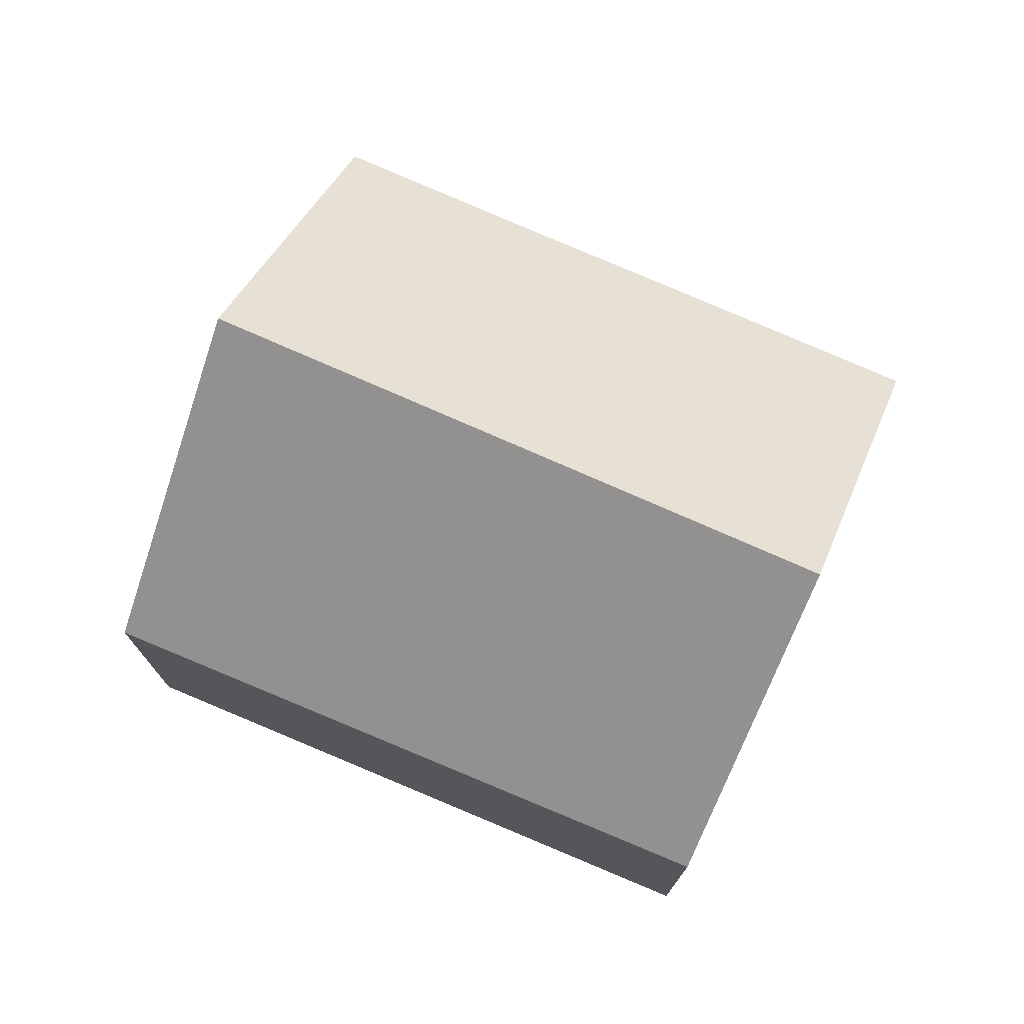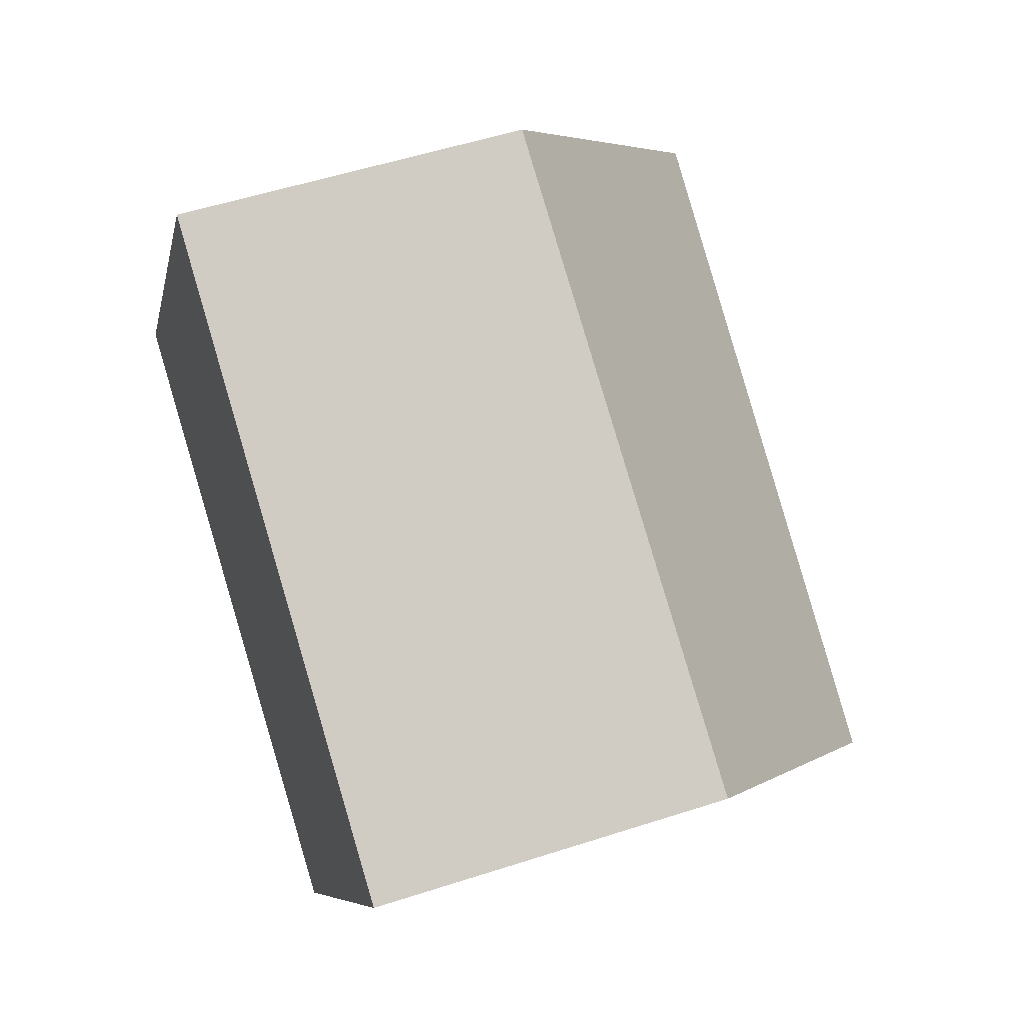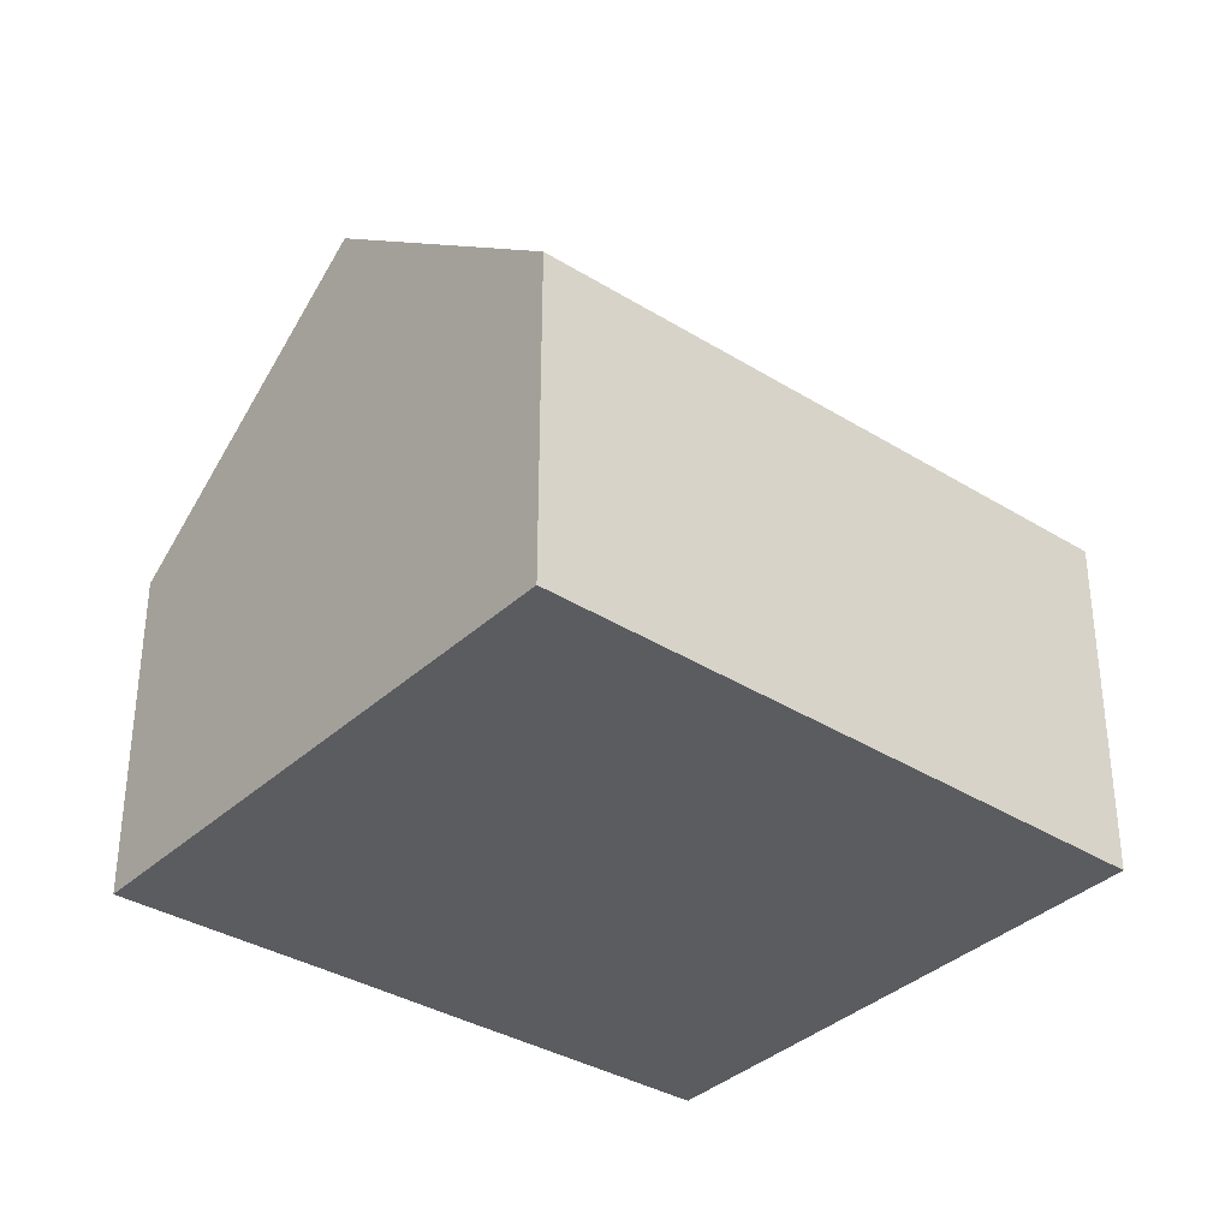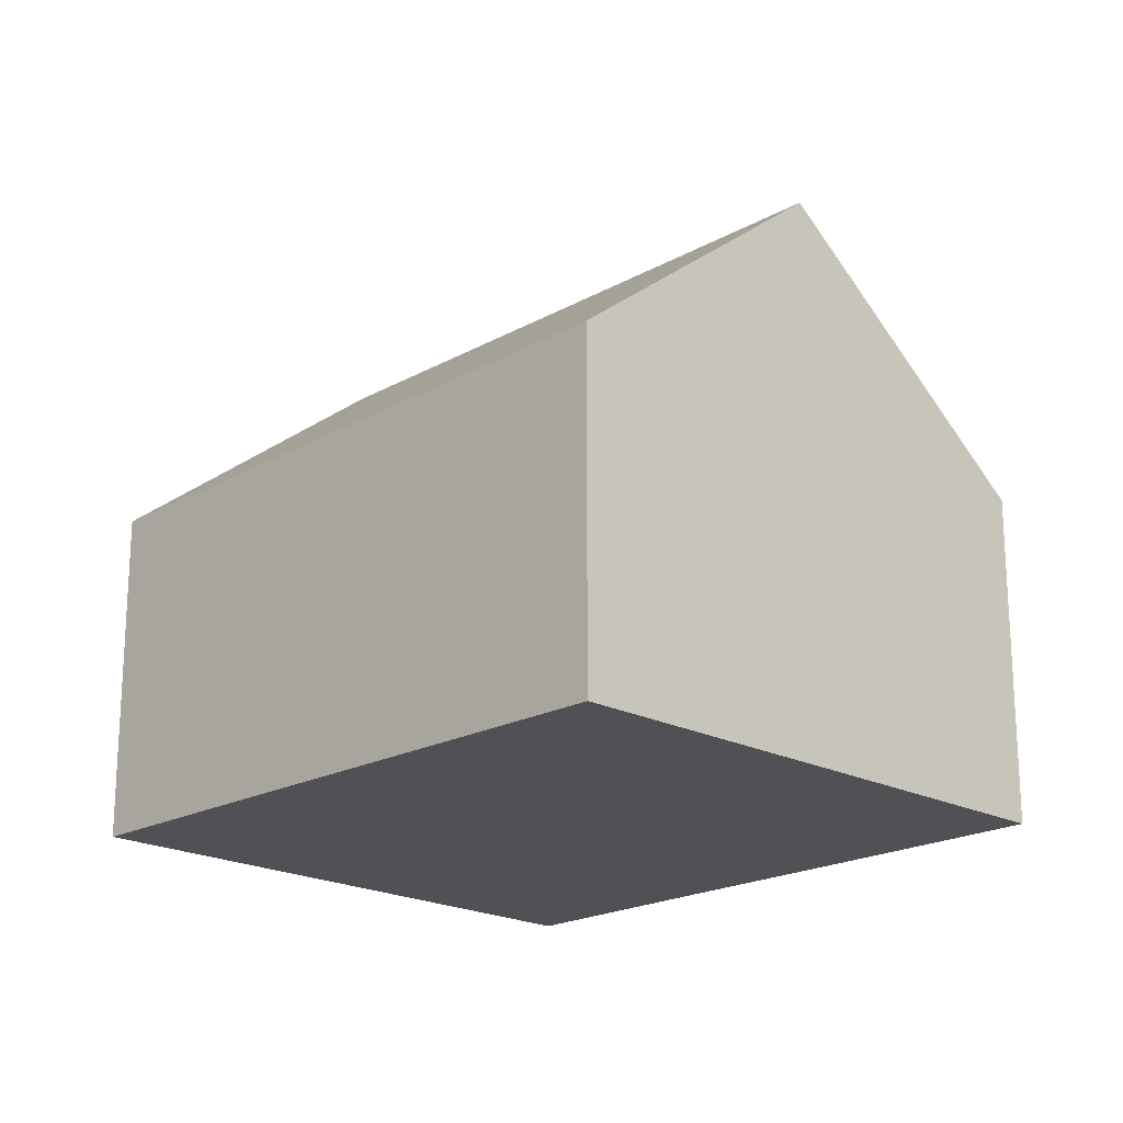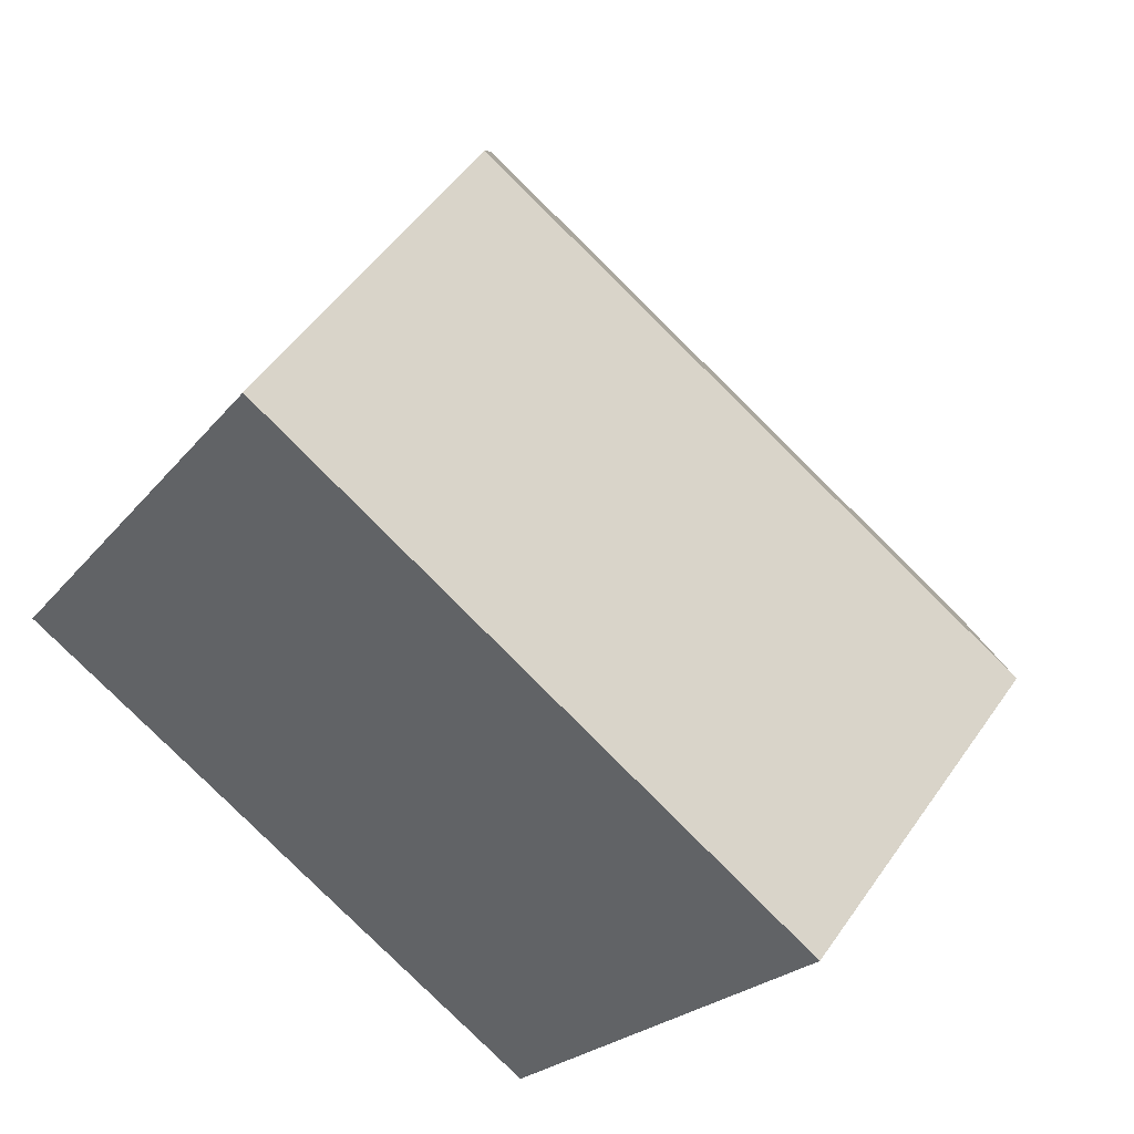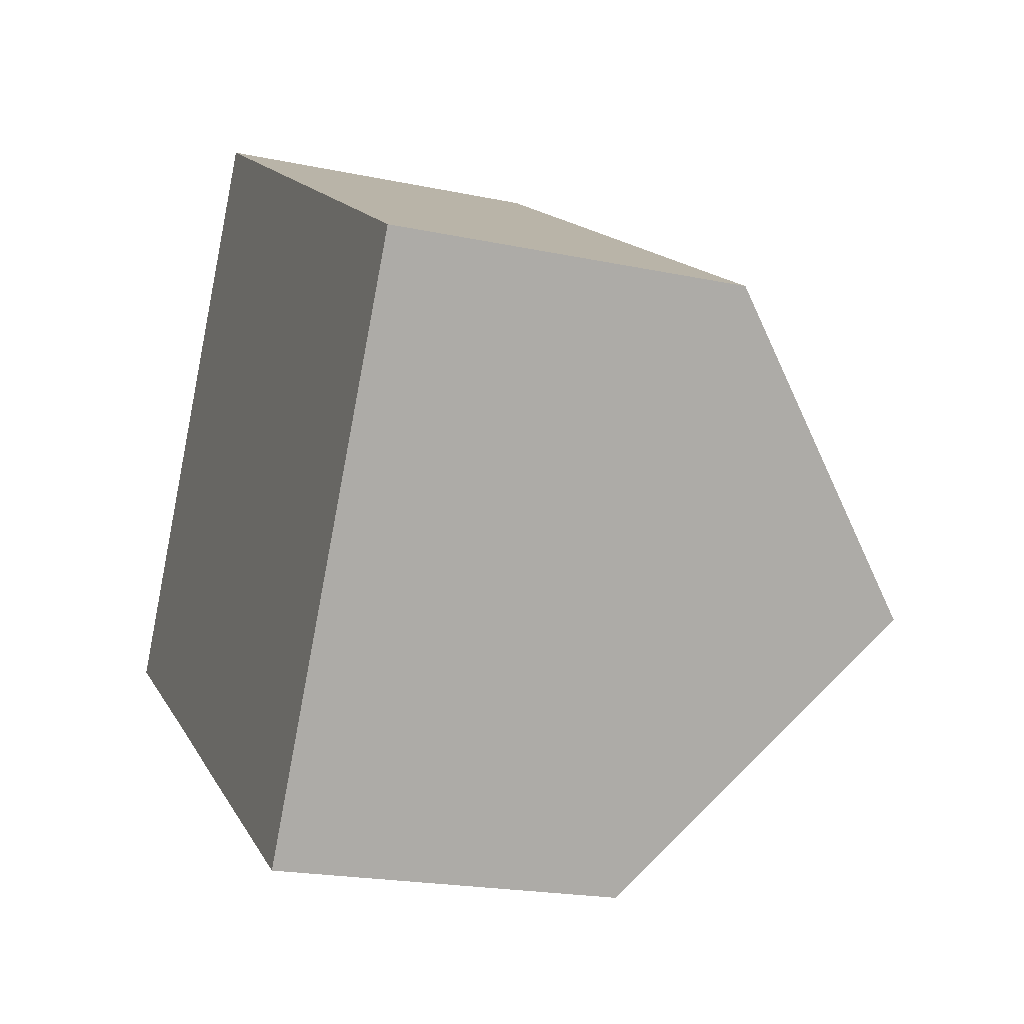
<metadata>
{"format":"obj","ext":"obj","renderer":"f3d","projection":"perspective","resolution":1024,"background":"white","views":[{"elev":75.6,"azim":55.2,"up":"+Y"},{"elev":53.2,"azim":70.8,"up":"+Z"},{"elev":-35.2,"azim":-7.8,"up":"+Y"},{"elev":-20.1,"azim":77.1,"up":"+Y"},{"elev":51.0,"azim":33.5,"up":"+Z"},{"elev":-20.4,"azim":68.9,"up":"+Z"}]}
</metadata>
<code>
v  11.68 4.624 2.169
v  2.113 7.611 3.423
v  4.255 4.492 6.891
v  9.677 7.611 -1.182
v  4.476 4.534 -2.724
v  7.613 4.533 -4.635
v  2.698 4.541 -1.63
v  0 4.533 2.776e-16
v  0 0 0
v  2.113 -2.096e-16 3.423
v  4.255 -4.22e-16 6.891
v  11.68 -1.328e-16 2.169
v  9.677 7.238e-17 -1.182
v  7.613 2.838e-16 -4.635
v  4.476 1.668e-16 -2.724
v  2.698 9.981e-17 -1.63
g defaultobject
f 1 2 3
f 2 1 4
f 5 4 6
f 4 5 2
f 2 5 7
f 2 7 8
f 9 2 8
f 2 9 3
f 3 9 10
f 3 10 11
f 3 12 1
f 12 3 11
f 12 4 1
f 4 12 6
f 6 12 13
f 6 13 14
f 14 5 6
f 5 14 15
f 5 15 7
f 7 15 8
f 8 15 16
f 8 16 9
f 10 12 11
f 12 10 9
f 12 9 16
f 12 16 13
f 13 16 15
f 13 15 14

</code>
